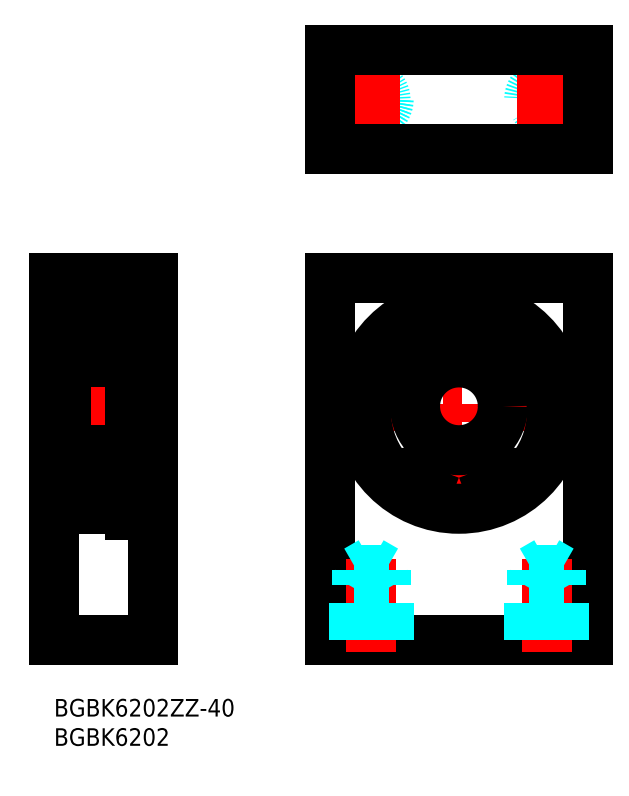
<metadata>
{"format":"dxf","ext":"dxf","renderer":"ezdxf+matplotlib","layout":"modelspace","background":"white","min_lineweight":24,"dpi":150}
</metadata>
<code>
0
SECTION
2
ENTITIES
0
INSERT
8
MSM_CONTINUOUS
2
*U4
10
0
20
0
30
0
0
INSERT
8
MSM_CONTINUOUS
2
*U5
10
0
20
0
30
0
0
LINE
8
MSM_CONTINUOUS
10
0
20
72
30
0
11
17
21
72
31
0
0
LINE
8
MSM_CONTINUOUS
10
0
20
10
30
0
11
17
21
10
31
0
0
LINE
8
MSM_CENTER
10
-2
20
50
30
0
11
19
21
50
31
0
0
LINE
8
MSM_CONTINUOUS
10
0
20
72
30
0
11
0
21
10
31
0
0
LINE
8
MSM_CONTINUOUS
10
47.18
20
10
30
0
11
47.18
21
72
31
0
0
LINE
8
MSM_CONTINUOUS
10
91.18
20
10
30
0
11
91.18
21
72
31
0
0
LINE
8
MSM_CENTER
10
69.18
20
69.5
30
0
11
69.18
21
30.5
31
0
0
LINE
8
MSM_CONTINUOUS
10
47.18
20
10
30
0
11
91.18
21
10
31
0
0
LINE
8
MSM_CENTER
10
54.18
20
8
30
0
11
54.18
21
25.42
31
0
0
LINE
8
MSM_CENTER
10
84.18
20
8
30
0
11
84.18
21
25.42
31
0
0
LINE
8
MSM_CONTINUOUS
10
0
20
35.5
30
0
11
2
21
35.5
31
0
0
LINE
8
MSM_CONTINUOUS
10
47.18
20
72
30
0
11
91.18
21
72
31
0
0
LINE
8
MSM_CENTER
10
88.68
20
50
30
0
11
49.68
21
50
31
0
0
LINE
8
MSM_CONTINUOUS
10
0
20
64.5
30
0
11
2
21
64.5
31
0
0
LINE
8
MSM_CONTINUOUS
10
17
20
10
30
0
11
17
21
72
31
0
0
LINE
8
MSM_CONTINUOUS
10
2.6
20
42.5
30
0
11
12.4
21
42.5
31
0
0
LINE
8
MSM_CONTINUOUS
10
2.6
20
32.5
30
0
11
13
21
32.5
31
0
0
LINE
8
MSM_CONTINUOUS
10
2.6
20
67.5
30
0
11
13
21
67.5
31
0
0
LINE
8
MSM_CONTINUOUS
10
2.6
20
57.5
30
0
11
12.4
21
57.5
31
0
0
LINE
8
MSM_CONTINUOUS
10
2
20
33.1
30
0
11
2
21
66.9
31
0
0
ARC
8
MSM_CONTINUOUS
10
2.6
20
66.9
30
0
40
0.6
50
90
51
180
0
ARC
8
MSM_CONTINUOUS
10
12.4
20
66.9
30
0
40
0.6
50
0
51
90
0
ARC
8
MSM_CONTINUOUS
10
12.4
20
58.1
30
0
40
0.6
50
270
51
0
0
ARC
8
MSM_CONTINUOUS
10
2.6
20
58.1
30
0
40
0.6
50
180
51
270
0
ARC
8
MSM_CONTINUOUS
10
2.6
20
33.1
30
0
40
0.6
50
180
51
270
0
ARC
8
MSM_CONTINUOUS
10
12.4
20
33.1
30
0
40
0.6
50
270
51
0
0
ARC
8
MSM_CONTINUOUS
10
12.4
20
41.9
30
0
40
0.6
50
0
51
90
0
ARC
8
MSM_CONTINUOUS
10
2.6
20
41.9
30
0
40
0.6
50
90
51
180
0
LINE
8
MSM_CONTINUOUS
10
13
20
31.5
30
0
11
13
21
68.5
31
0
0
CIRCLE
8
MSM_CONTINUOUS
10
69.18
20
50
30
0
40
7.5
0
CIRCLE
8
MSM_CONTINUOUS
10
69.18
20
50
30
0
40
17.5
0
ARC
8
MSM_CONTINUOUS
10
77.08
20
36.09
30
0
40
2.5
50
200.6
51
242.9
0
LINE
8
MSM_CONTINUOUS
10
74.7
20
35.32
30
0
11
74.74
21
35.21
31
0
0
ARC
8
MSM_CONTINUOUS
10
77.13
20
36.23
30
0
40
2.6
50
62.3
51
200.6
0
ARC
8
MSM_CONTINUOUS
10
79.55
20
40.83
30
0
40
2.6
50
242.3
51
321.4
0
ARC
8
MSM_CONTINUOUS
10
69.18
20
49.13
30
0
40
15.88
50
321.4
51
218.6
0
ARC
8
MSM_CONTINUOUS
10
58.81
20
40.83
30
0
40
2.6
50
218.6
51
297.7
0
ARC
8
MSM_CONTINUOUS
10
61.23
20
36.23
30
0
40
2.6
50
339.4
51
117.7
0
LINE
8
MSM_CONTINUOUS
10
63.62
20
35.21
30
0
11
63.67
21
35.32
31
0
0
ARC
8
MSM_CONTINUOUS
10
61.28
20
36.09
30
0
40
2.5
50
297.1
51
339.4
0
CIRCLE
8
MSM_CONTINUOUS
10
77.13
20
36.23
30
0
40
1.25
0
CIRCLE
8
MSM_CONTINUOUS
10
61.23
20
36.23
30
0
40
1.25
0
LINE
8
MSM_CONTINUOUS
10
13
20
38.83
30
0
11
14.6
21
38.83
31
0
0
LINE
8
MSM_CONTINUOUS
10
13
20
33.59
30
0
11
14.6
21
33.59
31
0
0
LINE
8
MSM_CONTINUOUS
10
13
20
65
30
0
11
14.6
21
65
31
0
0
LINE
8
MSM_CONTINUOUS
10
13
20
68.5
30
0
11
14.75
21
68.5
31
0
0
LINE
8
MSM_CONTINUOUS
10
14.6
20
68.5
30
-0.5
11
14.6
21
33.59
31
-0.5
0
LINE
8
MSM_CONTINUOUS
10
13
20
31.5
30
0
11
14.75
21
31.5
31
0
0
LINE
8
MSM_CONTINUOUS
10
14.75
20
68.5
30
0
11
14.75
21
31.5
31
0
0
LINE
8
MSM_CONTINUOUS
10
17
20
67.5
30
0
11
14.75
21
67.5
31
0
0
LINE
8
MSM_CONTINUOUS
10
17
20
32.5
30
0
11
14.75
21
32.5
31
0
0
LINE
8
MSM_DASHED
10
81.18
20
10
30
0
11
81.18
21
19
31
0
0
LINE
8
MSM_DASHED
10
81.72
20
10
30
0
11
81.72
21
22
31
0
0
LINE
8
MSM_DASHED
10
86.64
20
10
30
0
11
86.64
21
22
31
0
0
LINE
8
MSM_DASHED
10
87.18
20
10
30
0
11
87.18
21
19
31
0
0
CIRCLE
8
MSM_DASHED
10
54.18
20
102.4
30
0
40
2.458
0
CIRCLE
8
MSM_DASHED
10
54.18
20
102.4
30
0
40
3
0
LINE
8
MSM_CENTER
10
54.18
20
97.45
30
0
11
54.18
21
107.4
31
0
0
LINE
8
MSM_CENTER
10
49.18
20
102.4
30
0
11
59.18
21
102.4
31
0
0
LINE
8
MSM_DASHED
10
87.18
20
19
30
0
11
81.18
21
19
31
0
0
LINE
8
MSM_DASHED
10
86.64
20
22
30
0
11
81.72
21
22
31
0
0
LINE
8
MSM_DASHED
10
81.72
20
22
30
0
11
84.18
21
23.42
31
0
0
LINE
8
MSM_DASHED
10
86.64
20
22
30
0
11
84.18
21
23.42
31
0
0
LINE
8
MSM_DASHED
10
87.18
20
19
30
0
11
86.64
21
19.94
31
0
0
LINE
8
MSM_DASHED
10
81.18
20
19
30
0
11
81.72
21
19.94
31
0
0
CIRCLE
8
MSM_DASHED
10
84.18
20
102.4
30
0
40
2.458
0
CIRCLE
8
MSM_DASHED
10
84.18
20
102.4
30
0
40
3
0
LINE
8
MSM_CENTER
10
84.18
20
97.45
30
0
11
84.18
21
107.4
31
0
0
LINE
8
MSM_CENTER
10
79.18
20
102.4
30
0
11
89.18
21
102.4
31
0
0
LINE
8
MSM_DASHED
10
51.18
20
10
30
0
11
51.18
21
19
31
0
0
LINE
8
MSM_DASHED
10
51.72
20
10
30
0
11
51.72
21
22
31
0
0
LINE
8
MSM_DASHED
10
56.64
20
10
30
0
11
56.64
21
22
31
0
0
LINE
8
MSM_DASHED
10
57.18
20
10
30
0
11
57.18
21
19
31
0
0
LINE
8
MSM_DASHED
10
57.18
20
19
30
0
11
51.18
21
19
31
0
0
LINE
8
MSM_DASHED
10
56.64
20
22
30
0
11
51.72
21
22
31
0
0
LINE
8
MSM_DASHED
10
51.72
20
22
30
0
11
54.18
21
23.42
31
0
0
LINE
8
MSM_DASHED
10
56.64
20
22
30
0
11
54.18
21
23.42
31
0
0
LINE
8
MSM_DASHED
10
57.18
20
19
30
0
11
56.64
21
19.94
31
0
0
LINE
8
MSM_DASHED
10
51.18
20
19
30
0
11
51.72
21
19.94
31
0
0
LINE
8
MSM_CONTINUOUS
10
47.18
20
110.9
30
0
11
47.18
21
93.95
31
0
0
LINE
8
MSM_CONTINUOUS
10
91.18
20
110.9
30
0
11
91.18
21
93.95
31
0
0
LINE
8
MSM_CONTINUOUS
10
91.18
20
93.95
30
0
11
47.18
21
93.95
31
0
0
LINE
8
MSM_CONTINUOUS
10
91.18
20
110.9
30
0
11
47.18
21
110.9
31
0
0
LINE
8
MSM_CONTINUOUS
10
2.642
20
63
30
0
11
2.642
21
60.45
31
0
0
LINE
8
MSM_CONTINUOUS
10
2.342
20
63.12
30
0
11
2.342
21
60.45
31
0
0
CIRCLE
8
MSM_CONTINUOUS
10
7.5
20
62.5
30
0
40
3.175
0
LINE
8
MSM_CONTINUOUS
10
2.2
20
59.85
30
0
11
2.6
21
59.85
31
0
0
ARC
8
MSM_CONTINUOUS
10
2.2
20
59.65
30
0
40
0.2
50
90
51
180
0
ARC
8
MSM_CONTINUOUS
10
3.071
20
59.6
30
0
40
0.2
50
220
51
270
0
ARC
8
MSM_CONTINUOUS
10
3.246
20
59.6
30
0
40
0.2
50
270
51
340
0
LINE
8
MSM_CONTINUOUS
10
3.071
20
59.4
30
0
11
3.246
21
59.4
31
0
0
LINE
8
MSM_CONTINUOUS
10
3.434
20
59.53
30
0
11
3.757
21
60.42
31
0
0
LINE
8
MSM_CONTINUOUS
10
3.162
20
60.45
30
0
11
2.642
21
60.45
31
0
0
LINE
8
MSM_CONTINUOUS
10
2.642
20
60.15
30
0
11
3.162
21
60.15
31
0
0
ARC
8
MSM_CONTINUOUS
10
2.642
20
60.45
30
0
40
0.3
50
180
51
270
0
LINE
8
MSM_CONTINUOUS
10
2.6
20
59.85
30
0
11
2.918
21
59.47
31
0
0
LINE
8
MSM_CONTINUOUS
10
3.162
20
60.15
30
0
11
3.162
21
60.45
31
0
0
LINE
8
MSM_CONTINUOUS
10
3.945
20
60.55
30
0
11
4.994
21
60.55
31
0
0
ARC
8
MSM_CONTINUOUS
10
3.945
20
60.35
30
0
40
0.2
50
90
51
160
0
ARC
8
MSM_CONTINUOUS
10
2.2
20
65.65
30
0
40
0.2
50
180
51
270
0
LINE
8
MSM_CONTINUOUS
10
3.392
20
65.57
30
0
11
3.442
21
64.22
31
0
0
LINE
8
MSM_CONTINUOUS
10
3.686
20
65.6
30
0
11
3.772
21
64.63
31
0
0
LINE
8
MSM_CONTINUOUS
10
2.746
20
65.28
30
0
11
3.028
21
65.68
31
0
0
LINE
8
MSM_CONTINUOUS
10
2.5
20
65.45
30
0
11
2.779
21
65.85
31
0
0
LINE
8
MSM_CONTINUOUS
10
2.2
20
65.45
30
0
11
2.5
21
65.45
31
0
0
LINE
8
MSM_CONTINUOUS
10
3.442
20
64.22
30
0
11
2.342
21
63.12
31
0
0
LINE
8
MSM_CONTINUOUS
10
3.742
20
64.1
30
0
11
2.642
21
63
31
0
0
LINE
8
MSM_CONTINUOUS
10
2.819
20
64.86
30
0
11
2.991
21
65.1
31
0
0
LINE
8
MSM_CONTINUOUS
10
2.991
20
65.1
30
0
11
2.746
21
65.28
31
0
0
LINE
8
MSM_CONTINUOUS
10
2.819
20
64.86
30
0
11
2.573
21
65.03
31
0
0
ARC
8
MSM_CONTINUOUS
10
2.745
20
65.28
30
0
40
0.3
50
144.9
51
235
0
LINE
8
MSM_CONTINUOUS
10
3.971
20
64.45
30
0
11
4.994
21
64.45
31
0
0
LINE
8
MSM_CONTINUOUS
10
3.742
20
64.97
30
0
11
3.742
21
64.1
31
0
0
ARC
8
MSM_CONTINUOUS
10
3.971
20
64.65
30
0
40
0.2
50
185.1
51
270
0
ARC
8
MSM_CONTINUOUS
10
3.188
20
65.56
30
0
40
0.5
50
5.065
51
144.9
0
ARC
8
MSM_CONTINUOUS
10
3.192
20
65.57
30
0
40
0.2
50
2.131
51
144.9
0
LINE
8
MSM_CONTINUOUS
10
12.36
20
63
30
0
11
12.36
21
60.45
31
0
0
LINE
8
MSM_CONTINUOUS
10
12.66
20
63.12
30
0
11
12.66
21
60.45
31
0
0
LINE
8
MSM_CONTINUOUS
10
12.8
20
59.85
30
0
11
12.4
21
59.85
31
0
0
ARC
8
MSM_CONTINUOUS
10
12.8
20
59.65
30
0
40
0.2
50
0
51
90
0
ARC
8
MSM_CONTINUOUS
10
11.93
20
59.6
30
0
40
0.2
50
270
51
320
0
ARC
8
MSM_CONTINUOUS
10
11.75
20
59.6
30
0
40
0.2
50
200
51
270
0
LINE
8
MSM_CONTINUOUS
10
11.93
20
59.4
30
0
11
11.75
21
59.4
31
0
0
LINE
8
MSM_CONTINUOUS
10
11.57
20
59.53
30
0
11
11.24
21
60.42
31
0
0
LINE
8
MSM_CONTINUOUS
10
11.84
20
60.45
30
0
11
12.36
21
60.45
31
0
0
LINE
8
MSM_CONTINUOUS
10
12.36
20
60.15
30
0
11
11.84
21
60.15
31
0
0
ARC
8
MSM_CONTINUOUS
10
12.36
20
60.45
30
0
40
0.3
50
270
51
0
0
LINE
8
MSM_CONTINUOUS
10
12.4
20
59.85
30
0
11
12.08
21
59.47
31
0
0
LINE
8
MSM_CONTINUOUS
10
11.84
20
60.15
30
0
11
11.84
21
60.45
31
0
0
LINE
8
MSM_CONTINUOUS
10
11.05
20
60.55
30
0
11
10.01
21
60.55
31
0
0
ARC
8
MSM_CONTINUOUS
10
11.05
20
60.35
30
0
40
0.2
50
20.03
51
90
0
ARC
8
MSM_CONTINUOUS
10
12.8
20
65.65
30
0
40
0.2
50
270
51
0
0
LINE
8
MSM_CONTINUOUS
10
11.61
20
65.57
30
0
11
11.56
21
64.22
31
0
0
LINE
8
MSM_CONTINUOUS
10
11.31
20
65.6
30
0
11
11.23
21
64.63
31
0
0
LINE
8
MSM_CONTINUOUS
10
12.25
20
65.28
30
0
11
11.97
21
65.68
31
0
0
LINE
8
MSM_CONTINUOUS
10
12.5
20
65.45
30
0
11
12.22
21
65.85
31
0
0
LINE
8
MSM_CONTINUOUS
10
12.8
20
65.45
30
0
11
12.5
21
65.45
31
0
0
LINE
8
MSM_CONTINUOUS
10
11.56
20
64.22
30
0
11
12.66
21
63.12
31
0
0
LINE
8
MSM_CONTINUOUS
10
11.26
20
64.1
30
0
11
12.36
21
63
31
0
0
LINE
8
MSM_CONTINUOUS
10
12.18
20
64.86
30
0
11
12.01
21
65.1
31
0
0
LINE
8
MSM_CONTINUOUS
10
12.01
20
65.1
30
0
11
12.25
21
65.28
31
0
0
LINE
8
MSM_CONTINUOUS
10
12.18
20
64.86
30
0
11
12.43
21
65.03
31
0
0
ARC
8
MSM_CONTINUOUS
10
12.25
20
65.28
30
0
40
0.3
50
305
51
35.06
0
LINE
8
MSM_CONTINUOUS
10
11.03
20
64.45
30
0
11
10.01
21
64.45
31
0
0
LINE
8
MSM_CONTINUOUS
10
11.26
20
64.97
30
0
11
11.26
21
64.1
31
0
0
ARC
8
MSM_CONTINUOUS
10
11.03
20
64.65
30
0
40
0.2
50
270
51
354.9
0
ARC
8
MSM_CONTINUOUS
10
11.81
20
65.56
30
0
40
0.5
50
35.06
51
174.9
0
ARC
8
MSM_CONTINUOUS
10
11.81
20
65.57
30
0
40
0.2
50
35.06
51
177.9
0
LINE
8
MSM_CONTINUOUS
10
2.642
20
37
30
0
11
2.642
21
39.55
31
0
0
LINE
8
MSM_CONTINUOUS
10
2.342
20
36.88
30
0
11
2.342
21
39.55
31
0
0
CIRCLE
8
MSM_CONTINUOUS
10
7.5
20
37.5
30
0
40
3.175
0
LINE
8
MSM_CONTINUOUS
10
2.2
20
40.15
30
0
11
2.6
21
40.15
31
0
0
ARC
8
MSM_CONTINUOUS
10
2.2
20
40.35
30
0
40
0.2
50
180
51
270
0
ARC
8
MSM_CONTINUOUS
10
3.071
20
40.4
30
0
40
0.2
50
90
51
140
0
ARC
8
MSM_CONTINUOUS
10
3.246
20
40.4
30
0
40
0.2
50
20.03
51
90
0
LINE
8
MSM_CONTINUOUS
10
3.071
20
40.6
30
0
11
3.246
21
40.6
31
0
0
LINE
8
MSM_CONTINUOUS
10
3.434
20
40.47
30
0
11
3.757
21
39.58
31
0
0
LINE
8
MSM_CONTINUOUS
10
3.162
20
39.55
30
0
11
2.642
21
39.55
31
0
0
LINE
8
MSM_CONTINUOUS
10
2.642
20
39.85
30
0
11
3.162
21
39.85
31
0
0
ARC
8
MSM_CONTINUOUS
10
2.642
20
39.55
30
0
40
0.3
50
90
51
180
0
LINE
8
MSM_CONTINUOUS
10
2.6
20
40.15
30
0
11
2.918
21
40.53
31
0
0
LINE
8
MSM_CONTINUOUS
10
3.162
20
39.85
30
0
11
3.162
21
39.55
31
0
0
LINE
8
MSM_CONTINUOUS
10
3.945
20
39.45
30
0
11
4.994
21
39.45
31
0
0
ARC
8
MSM_CONTINUOUS
10
3.945
20
39.65
30
0
40
0.2
50
200
51
270
0
ARC
8
MSM_CONTINUOUS
10
2.2
20
34.35
30
0
40
0.2
50
90
51
180
0
LINE
8
MSM_CONTINUOUS
10
3.392
20
34.43
30
0
11
3.442
21
35.78
31
0
0
LINE
8
MSM_CONTINUOUS
10
3.686
20
34.4
30
0
11
3.772
21
35.37
31
0
0
LINE
8
MSM_CONTINUOUS
10
2.746
20
34.72
30
0
11
3.028
21
34.32
31
0
0
LINE
8
MSM_CONTINUOUS
10
2.5
20
34.55
30
0
11
2.779
21
34.15
31
0
0
LINE
8
MSM_CONTINUOUS
10
2.2
20
34.55
30
0
11
2.5
21
34.55
31
0
0
LINE
8
MSM_CONTINUOUS
10
3.442
20
35.78
30
0
11
2.342
21
36.88
31
0
0
LINE
8
MSM_CONTINUOUS
10
3.742
20
35.9
30
0
11
2.642
21
37
31
0
0
LINE
8
MSM_CONTINUOUS
10
2.819
20
35.14
30
0
11
2.991
21
34.9
31
0
0
LINE
8
MSM_CONTINUOUS
10
2.991
20
34.9
30
0
11
2.746
21
34.72
31
0
0
LINE
8
MSM_CONTINUOUS
10
2.819
20
35.14
30
0
11
2.573
21
34.97
31
0
0
ARC
8
MSM_CONTINUOUS
10
2.745
20
34.72
30
0
40
0.3
50
125
51
215.1
0
LINE
8
MSM_CONTINUOUS
10
3.971
20
35.55
30
0
11
4.994
21
35.55
31
0
0
LINE
8
MSM_CONTINUOUS
10
3.742
20
35.03
30
0
11
3.742
21
35.9
31
0
0
ARC
8
MSM_CONTINUOUS
10
3.971
20
35.35
30
0
40
0.2
50
90
51
174.9
0
ARC
8
MSM_CONTINUOUS
10
3.188
20
34.44
30
0
40
0.5
50
215.1
51
354.9
0
ARC
8
MSM_CONTINUOUS
10
3.192
20
34.43
30
0
40
0.2
50
215.1
51
357.9
0
LINE
8
MSM_CONTINUOUS
10
12.36
20
37
30
0
11
12.36
21
39.55
31
0
0
LINE
8
MSM_CONTINUOUS
10
12.66
20
36.88
30
0
11
12.66
21
39.55
31
0
0
LINE
8
MSM_CONTINUOUS
10
12.8
20
40.15
30
0
11
12.4
21
40.15
31
0
0
ARC
8
MSM_CONTINUOUS
10
12.8
20
40.35
30
0
40
0.2
50
270
51
0
0
ARC
8
MSM_CONTINUOUS
10
11.93
20
40.4
30
0
40
0.2
50
40
51
90
0
ARC
8
MSM_CONTINUOUS
10
11.75
20
40.4
30
0
40
0.2
50
90
51
160
0
LINE
8
MSM_CONTINUOUS
10
11.93
20
40.6
30
0
11
11.75
21
40.6
31
0
0
LINE
8
MSM_CONTINUOUS
10
11.57
20
40.47
30
0
11
11.24
21
39.58
31
0
0
LINE
8
MSM_CONTINUOUS
10
11.84
20
39.55
30
0
11
12.36
21
39.55
31
0
0
LINE
8
MSM_CONTINUOUS
10
12.36
20
39.85
30
0
11
11.84
21
39.85
31
0
0
ARC
8
MSM_CONTINUOUS
10
12.36
20
39.55
30
0
40
0.3
50
1.357e-12
51
90
0
LINE
8
MSM_CONTINUOUS
10
12.4
20
40.15
30
0
11
12.08
21
40.53
31
0
0
LINE
8
MSM_CONTINUOUS
10
11.84
20
39.85
30
0
11
11.84
21
39.55
31
0
0
LINE
8
MSM_CONTINUOUS
10
11.05
20
39.45
30
0
11
10.01
21
39.45
31
0
0
ARC
8
MSM_CONTINUOUS
10
11.05
20
39.65
30
0
40
0.2
50
270
51
340
0
ARC
8
MSM_CONTINUOUS
10
12.8
20
34.35
30
0
40
0.2
50
0
51
90
0
LINE
8
MSM_CONTINUOUS
10
11.61
20
34.43
30
0
11
11.56
21
35.78
31
0
0
LINE
8
MSM_CONTINUOUS
10
11.31
20
34.4
30
0
11
11.23
21
35.37
31
0
0
LINE
8
MSM_CONTINUOUS
10
12.25
20
34.72
30
0
11
11.97
21
34.32
31
0
0
LINE
8
MSM_CONTINUOUS
10
12.5
20
34.55
30
0
11
12.22
21
34.15
31
0
0
LINE
8
MSM_CONTINUOUS
10
12.8
20
34.55
30
0
11
12.5
21
34.55
31
0
0
LINE
8
MSM_CONTINUOUS
10
11.56
20
35.78
30
0
11
12.66
21
36.88
31
0
0
LINE
8
MSM_CONTINUOUS
10
11.26
20
35.9
30
0
11
12.36
21
37
31
0
0
LINE
8
MSM_CONTINUOUS
10
12.18
20
35.14
30
0
11
12.01
21
34.9
31
0
0
LINE
8
MSM_CONTINUOUS
10
12.01
20
34.9
30
0
11
12.25
21
34.72
31
0
0
LINE
8
MSM_CONTINUOUS
10
12.18
20
35.14
30
0
11
12.43
21
34.97
31
0
0
ARC
8
MSM_CONTINUOUS
10
12.25
20
34.72
30
0
40
0.3
50
324.9
51
55.04
0
LINE
8
MSM_CONTINUOUS
10
11.03
20
35.55
30
0
11
10.01
21
35.55
31
0
0
LINE
8
MSM_CONTINUOUS
10
11.26
20
35.03
30
0
11
11.26
21
35.9
31
0
0
ARC
8
MSM_CONTINUOUS
10
11.03
20
35.35
30
0
40
0.2
50
5.065
51
90
0
ARC
8
MSM_CONTINUOUS
10
11.81
20
34.44
30
0
40
0.5
50
185.1
51
324.9
0
ARC
8
MSM_CONTINUOUS
10
11.81
20
34.43
30
0
40
0.2
50
182.1
51
324.9
0
ENDSEC
0
EOF

</code>
